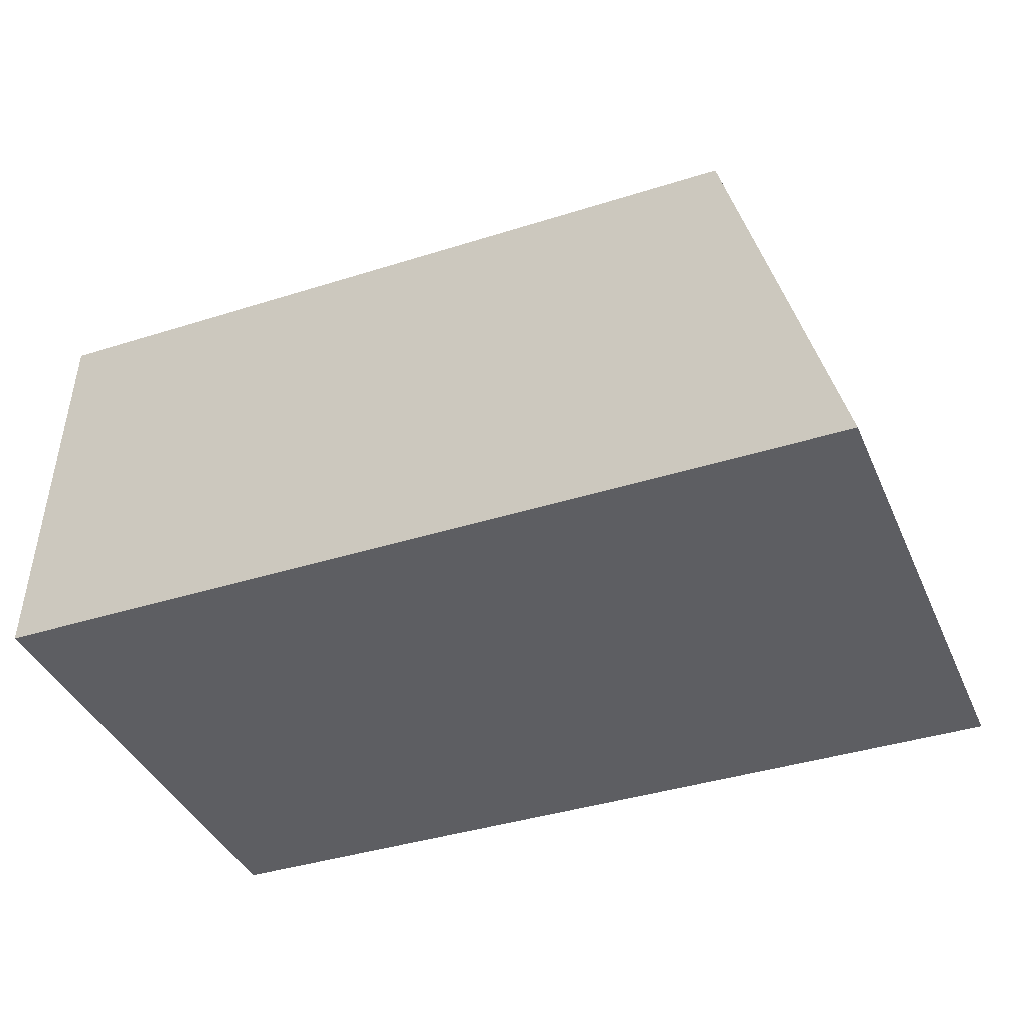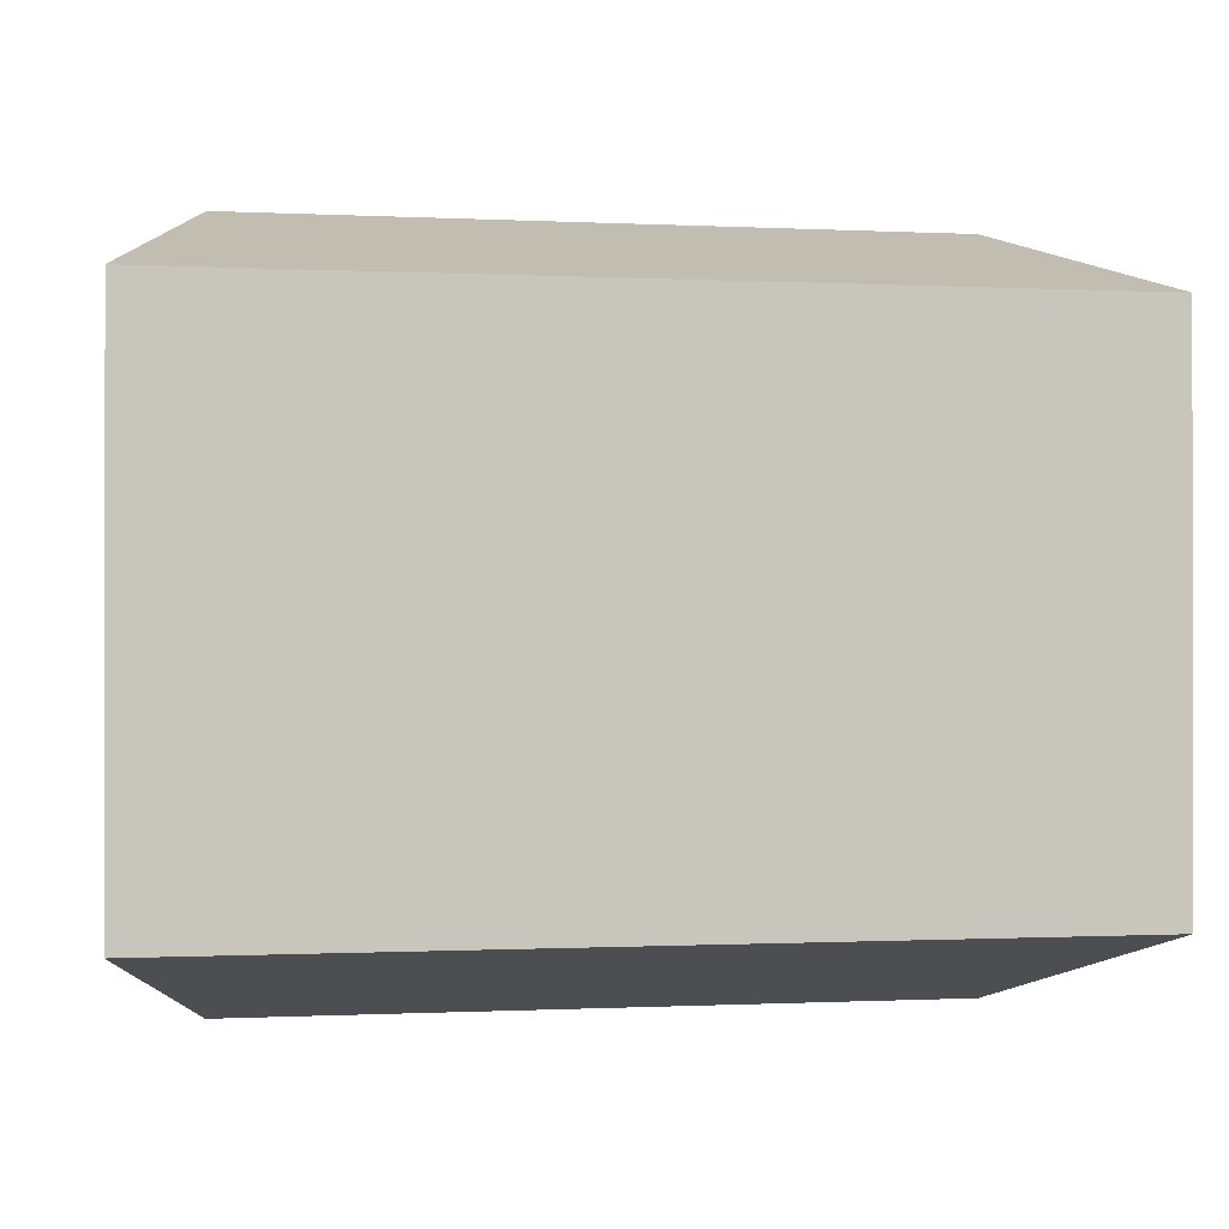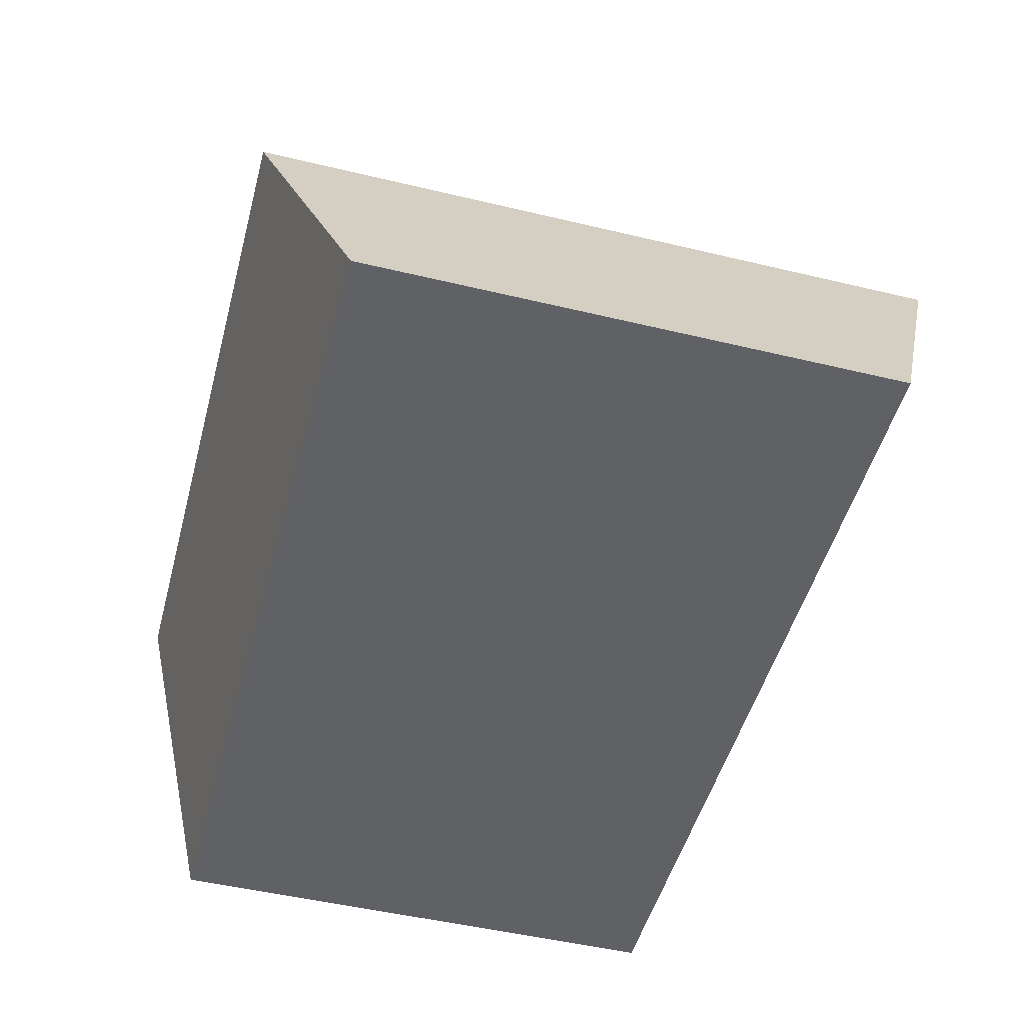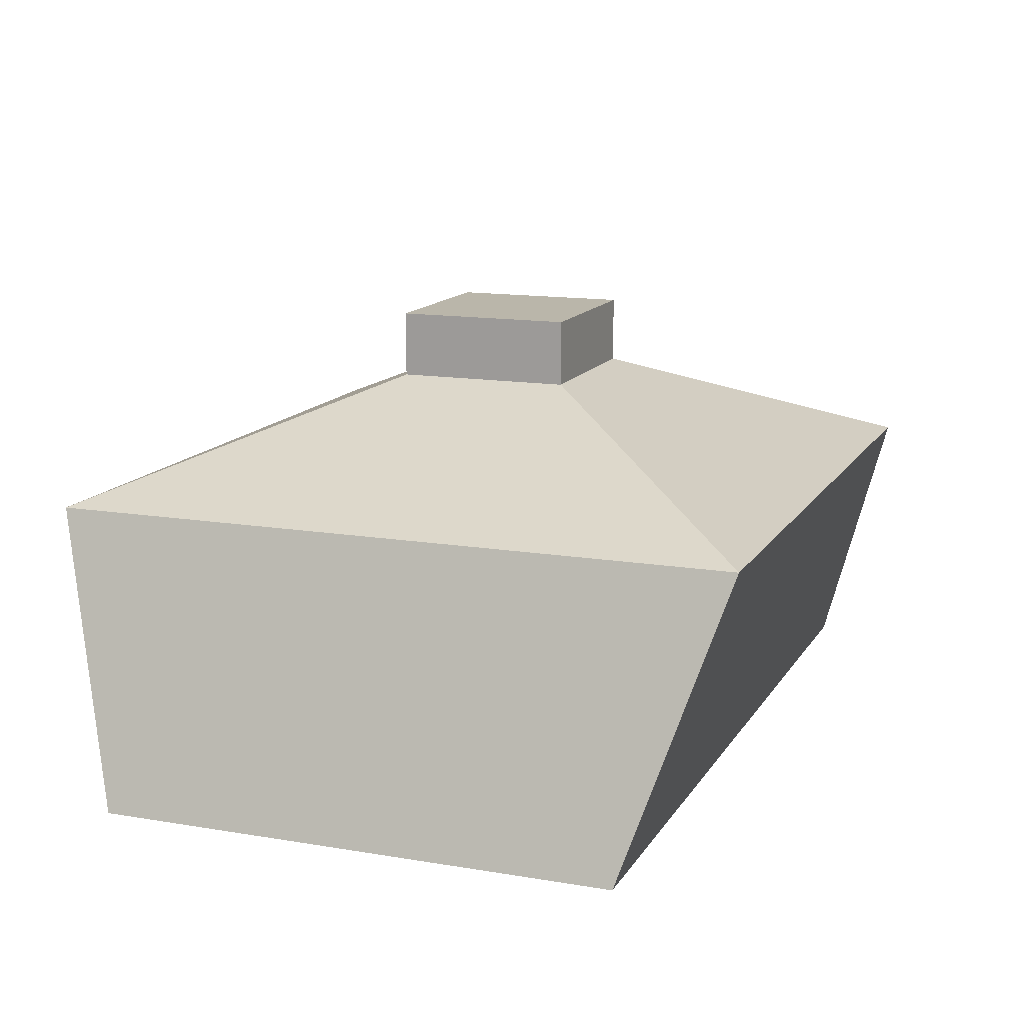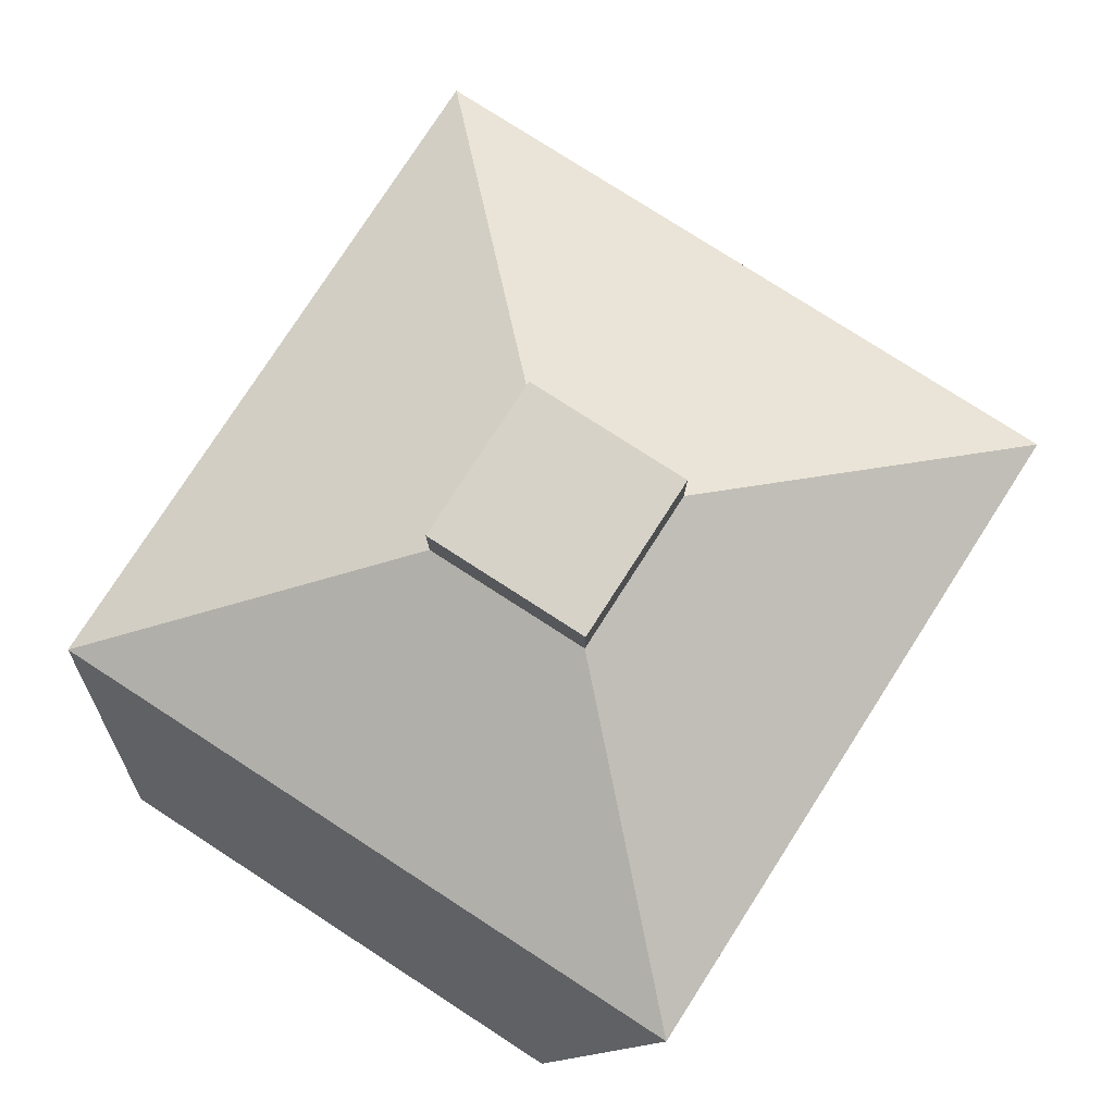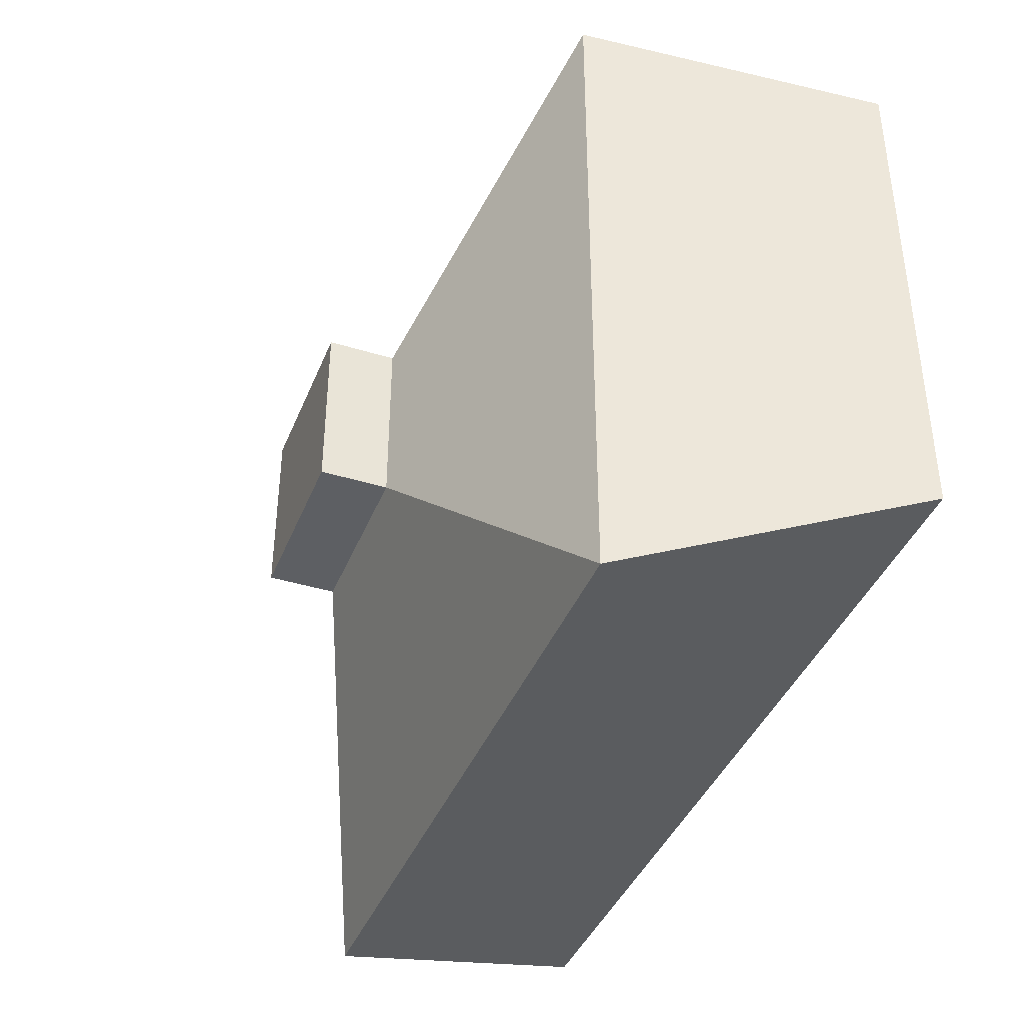
<metadata>
{"format":"obj","ext":"obj","renderer":"f3d","projection":"perspective","resolution":1024,"background":"white","views":[{"elev":-38.8,"azim":21.8,"up":"+Y"},{"elev":-0.5,"azim":-11.0,"up":"+Z"},{"elev":-49.1,"azim":75.1,"up":"+Y"},{"elev":13.8,"azim":110.7,"up":"+Y"},{"elev":78.6,"azim":122.8,"up":"+Y"},{"elev":-40.3,"azim":-110.8,"up":"+Z"}]}
</metadata>
<code>
o Cube
v -8 -1e-06 8
v -10 -6.5 -6
v -10 -6.5 6
v 10 -6.5 -6
v 8 -1e-06 8
v 10 -6.5 6
v -2 2.5 2
v -8 1e-06 -8
v 8 1e-06 -8
v 2 2.5 2
v -2 2.5 -2
v 2 2.5 -2
v -2 4 2
v 2 4 2
v -2 4 -2
v 2 4 -2
f 1 2 3
f 4 3 2
f 5 3 6
f 7 8 1
f 8 4 2
f 9 6 4
f 10 1 5
f 11 9 8
f 12 5 9
f 13 11 7
f 14 7 10
f 15 14 16
f 15 12 11
f 16 10 12
f 1 8 2
f 4 6 3
f 5 1 3
f 7 11 8
f 8 9 4
f 9 5 6
f 10 7 1
f 11 12 9
f 12 10 5
f 13 15 11
f 14 13 7
f 15 13 14
f 15 16 12
f 16 14 10

</code>
